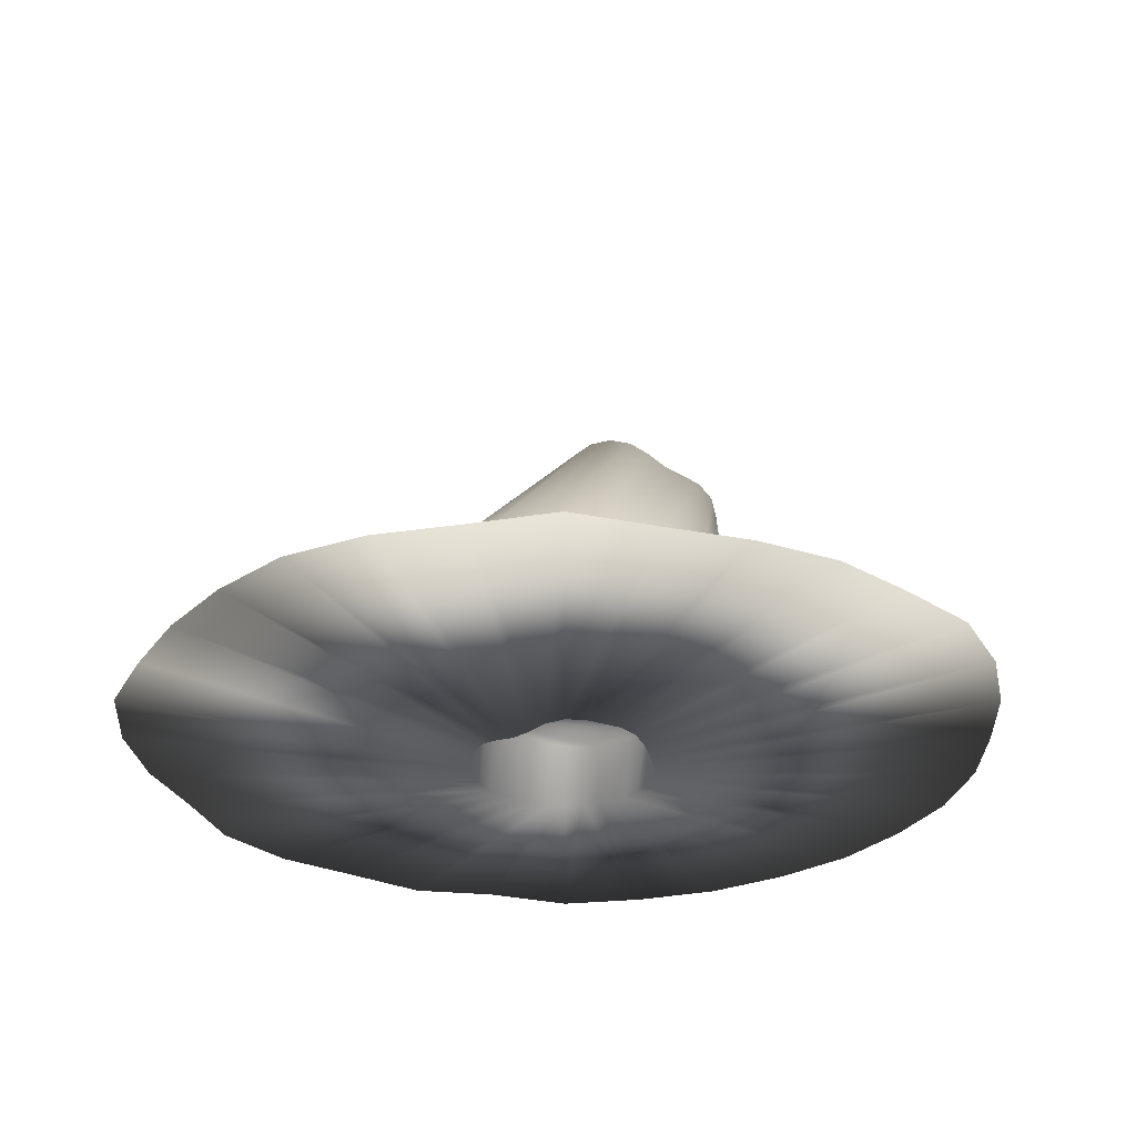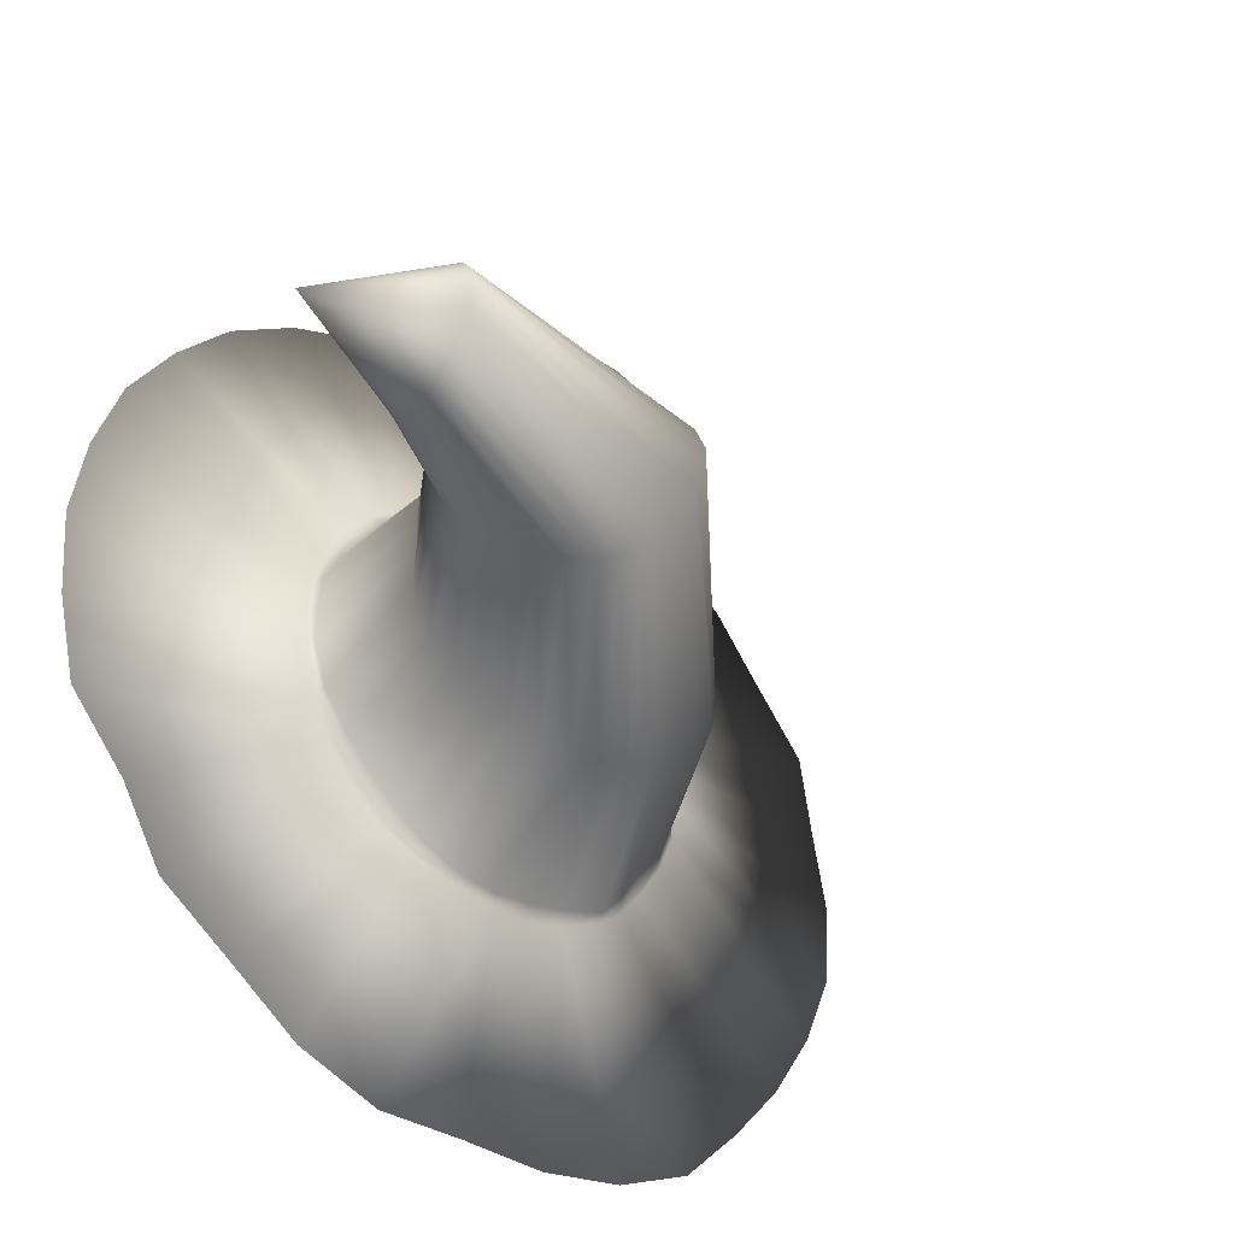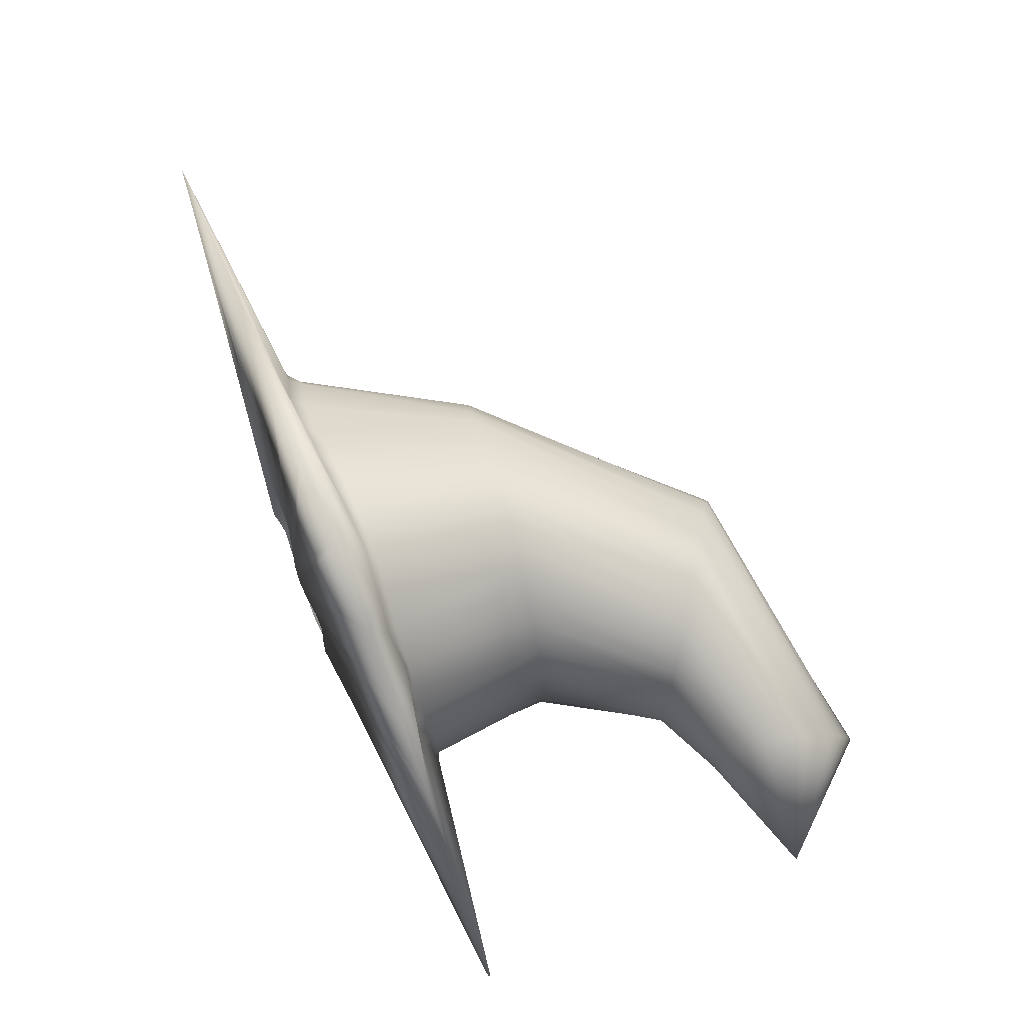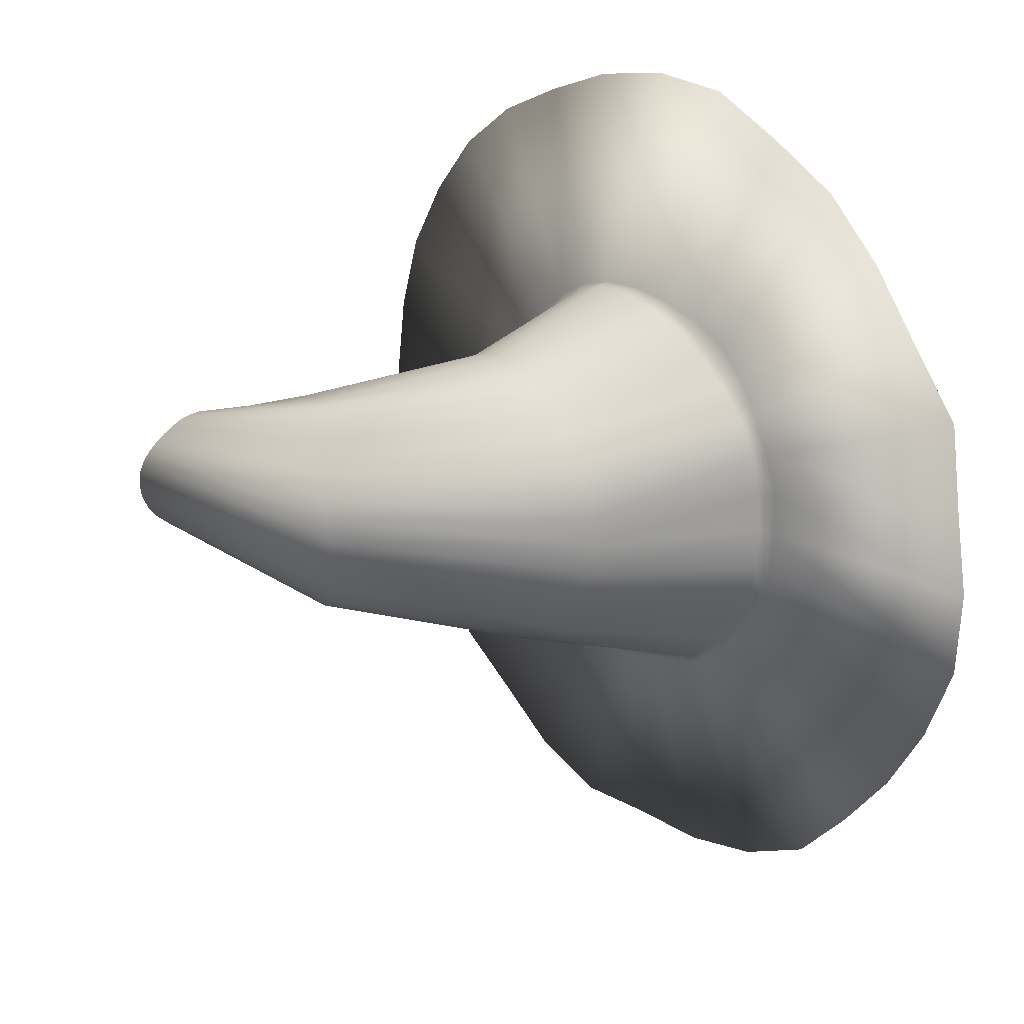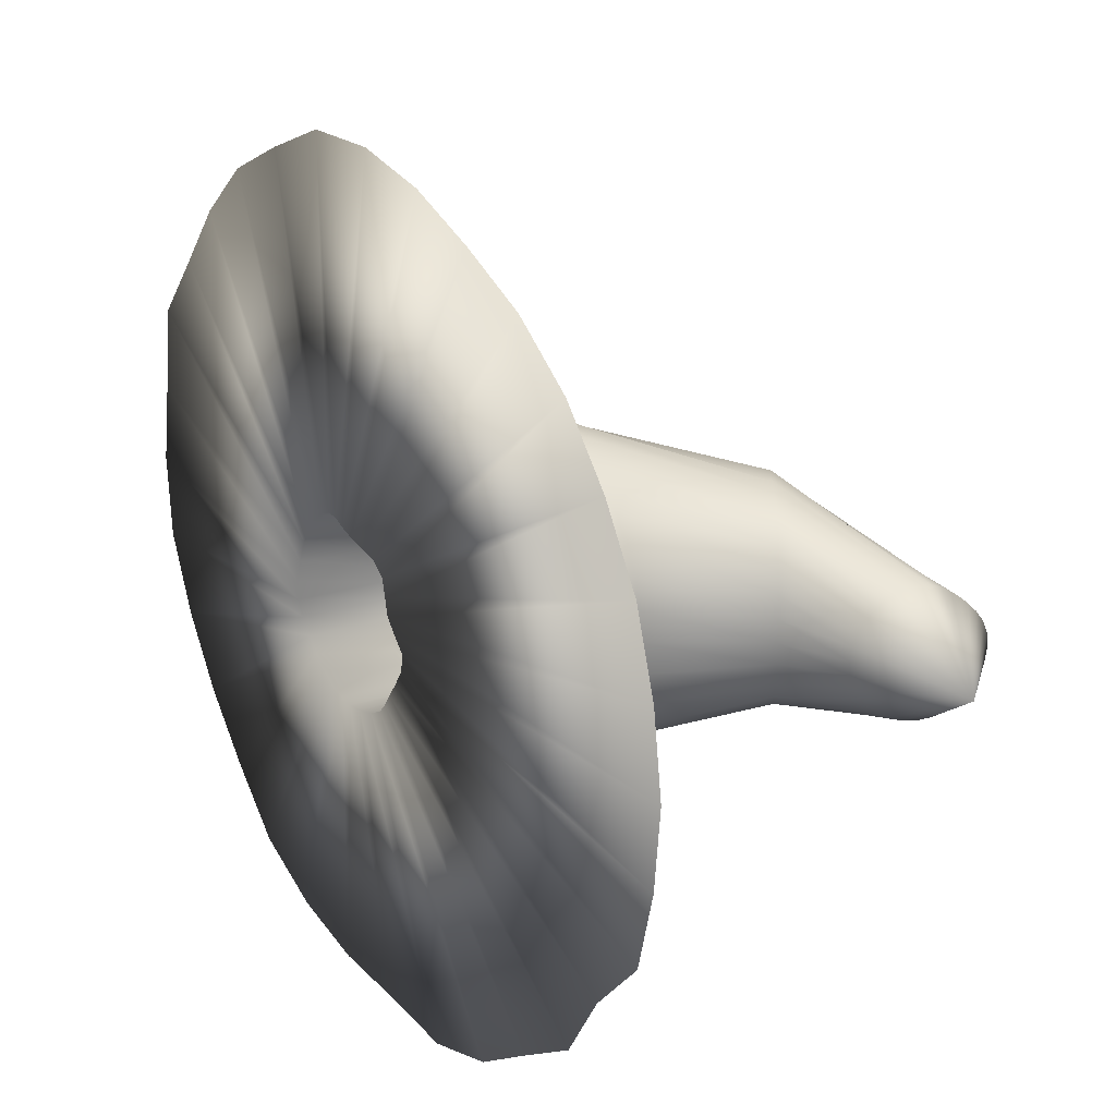
<metadata>
{"format":"obj","ext":"obj","renderer":"f3d","projection":"perspective","resolution":1024,"background":"white","views":[{"elev":-29.2,"azim":-67.5,"up":"+Y"},{"elev":-40.5,"azim":139.0,"up":"+Z"},{"elev":74.4,"azim":68.4,"up":"+Z"},{"elev":22.9,"azim":-130.9,"up":"+Z"},{"elev":24.7,"azim":55.9,"up":"+Z"}]}
</metadata>
<code>
o Cone
v 0.1237 -0.3194 0.6161
v 0.5952 -0.05493 2.992
v 0.2435 -0.3104 0.585
v 1.152 -0.05513 2.78
v 0.3606 -0.2927 0.5381
v 1.691 -0.05496 2.531
v 0.4582 -0.2911 0.457
v 2.172 -0.05483 2.172
v 0.5207 -0.3109 0.3469
v 2.557 -0.05481 1.709
v 0.566 -0.3224 0.2337
v 2.868 -0.05467 1.188
v 0.6155 -0.3063 0.1221
v 3.049 -0.05464 0.6065
v 0.6556 -0.2786 -0
v 3.133 -0.05452 0
v 0.6447 -0.2772 -0.128
v 3.076 -0.05451 -0.6118
v 0.5925 -0.294 -0.2449
v 2.929 -0.05434 -1.213
v 0.5266 -0.3037 -0.3509
v 2.516 -0.05505 -1.681
v 0.4543 -0.2967 -0.4531
v 2.206 -0.05459 -2.206
v 0.3641 -0.2859 -0.5435
v 1.699 -0.05489 -2.543
v 0.2516 -0.2869 -0.6051
v 1.197 -0.05455 -2.89
v 0.1271 -0.299 -0.6341
v 0.6127 -0.05449 -3.08
v 0 -0.05499 -3.038
v 0.000827 -0.2991 -0.6492
v 3.174 2.278 1.1e-05
v 2.332 2.056 0.1825
v 2.51 2.952 0.0919
v 2.464 2.78 0.2908
v 2.416 2.576 0.4099
v 2.365 2.336 0.3945
v 2.334 2.117 0.2552
v 2.332 1.996 1e-05
v 2.519 2.987 1.3e-05
v 2.48 2.84 0.2354
v 2.433 2.65 0.3809
v 2.382 2.415 0.4164
v 2.341 2.186 0.3138
v 2.332 2.012 0.09603
v 2.496 2.9 0.1703
v 2.448 2.717 0.3396
v 2.399 2.497 0.4223
v 2.351 2.26 0.3598
v 2.394 2.305 -0.4679
v 2.334 2.005 -0.09734
v 2.35 2.08 -0.2776
v 2.376 2.22 -0.4159
v 2.414 2.399 -0.5068
v 2.341 2.033 -0.1913
v 2.362 2.144 -0.3527
v 2.434 2.501 -0.528
v 2.487 2.8 -0.4486
v 2.512 2.939 -0.2947
v 2.521 2.996 -0.09979
v 2.471 2.708 -0.4991
v 2.501 2.878 -0.3787
v 2.519 2.98 -0.2003
v 2.454 2.606 -0.5262
v 1.808 1.835 0.298
v 1.338 1.049 0.4521
v 0.5248 2.693 0.1611
v -0.7883 1.297 0.2099
v -0.4964 1.265 0.7612
v 0.7467 2.496 0.5244
v 1.074 2.327 0.7874
v 0.0478 1.213 1.077
v 1.458 2.07 0.7266
v 0.6819 1.139 1.027
v 1.216 1.068 0.6462
v 1.76 1.865 0.4428
v 1.375 1.046 1.1e-05
v 1.871 1.785 1e-05
v 0.5176 2.689 -2.9e-05
v -0.8008 1.293 5e-06
v 0.6529 2.575 0.4297
v -0.6267 1.277 0.5961
v -0.1467 1.223 0.9865
v 0.9484 2.402 0.7307
v 0.4787 1.168 1.105
v 1.328 2.151 0.7507
v 1.688 1.913 0.5767
v 1.041 1.092 0.7882
v 1.38 1.043 0.2254
v 1.847 1.806 0.1527
v -0.7367 1.297 0.4158
v 0.5713 2.654 0.3112
v 0.841 2.448 0.6263
v -0.3355 1.248 0.897
v 0.2613 1.198 1.134
v 1.203 2.234 0.7778
v 0.8623 1.114 0.9094
v 1.583 1.987 0.6734
v 1.442 2.076 -0.6867
v 0.6901 1.142 -1.047
v 1.865 1.787 -0.1576
v 1.38 1.043 -0.2255
v 1.773 1.852 -0.4544
v 1.261 1.061 -0.6779
v 1.562 2.001 -0.6364
v 0.8847 1.115 -0.9437
v 0.484 1.174 -1.13
v 1.324 2.15 -0.7353
v 1.833 1.809 -0.312
v 1.357 1.045 -0.4607
v 1.089 1.089 -0.8384
v 1.679 1.921 -0.5655
v 0.2613 1.198 -1.13
v 1.203 2.234 -0.7775
v 0.8348 2.464 -0.6458
v -0.3397 1.252 -0.9039
v 0.6779 2.516 -0.3971
v -0.6628 1.305 -0.6225
v -0.8097 1.309 -0.2144
v 0.5492 2.639 -0.152
v 0.9459 2.413 -0.748
v -0.1511 1.228 -0.9988
v -0.5184 1.283 -0.7855
v 0.7488 2.488 -0.5189
v 0.6105 2.569 -0.2809
v -0.7669 1.318 -0.4294
v 0.04787 1.212 -1.076
v 1.074 2.329 -0.792
v -0 -0.05467 3.103
v 0.000927 -0.3105 0.6392
v -0.6112 -0.05453 3.073
v -0.1289 -0.2847 0.6511
v -1.171 -0.05488 2.827
v -0.2624 -0.2593 0.6343
v -1.707 -0.05482 2.554
v -0.3859 -0.2501 0.578
v -2.149 -0.05498 2.149
v -0.4912 -0.2511 0.4915
v -2.52 -0.05503 1.684
v -0.583 -0.2438 0.3897
v -2.913 -0.05443 1.206
v -0.6477 -0.2445 0.2684
v -3.003 -0.05487 0.5974
v -0.6719 -0.2658 0.1337
v -3.107 -0.05465 -0
v -0.6584 -0.3012 -0
v -3.073 -0.05452 -0.6112
v -0.6384 -0.3109 -0.1271
v -2.852 -0.05475 -1.181
v -0.6131 -0.2934 -0.2541
v -2.545 -0.05488 -1.701
v -0.562 -0.2763 -0.3758
v -2.169 -0.05485 -2.169
v -0.4753 -0.2796 -0.4757
v -1.748 -0.05446 -2.617
v -0.3691 -0.2874 -0.5532
v -1.196 -0.05456 -2.888
v -0.2533 -0.2877 -0.6128
v -0.6012 -0.05478 -3.023
v -0.1282 -0.2888 -0.6477
v -0.462 0.2629 0.3582
v -0.388 0.2689 0.4626
v -0.2859 0.2575 0.5387
v -0.1708 0.2418 0.5889
v -0.05228 0.2428 0.6319
v 0.0747 0.2597 0.6687
v 0.2036 0.2482 0.6507
v 0.3193 0.2249 0.5951
v 0.426 0.2133 0.5295
v 0.5378 0.2258 0.4646
v 0.6288 0.2305 0.3709
v 0.6616 0.2036 0.2443
v 0.6572 0.1705 0.1169
v 0.6625 0.1654 -0
v 0.6862 0.1929 -0.1223
v 0.6876 0.225 -0.2544
v 0.6358 0.2369 -0.3752
v 0.5313 0.2186 -0.4585
v 0.4159 0.1992 -0.5159
v 0.3061 0.1985 -0.5676
v 0.1947 0.2165 -0.6165
v 0.07334 0.2387 -0.6463
v -0.5084 0.2497 0.2409
v -0.5396 0.2459 0.1218
v -0.5575 0.2533 -0
v -0.5693 0.2807 -0.1282
v -0.5545 0.3067 -0.2614
v -0.4829 0.2917 -0.3733
v -0.3721 0.2432 -0.4451
v -0.2598 0.2038 -0.4947
v -0.1588 0.2048 -0.5545
v -0.05071 0.2314 -0.6204
v -0.000356 0.1684 -1.522
v 0.02204 0.2088 -1.459
v 0.3078 0.2079 -1.435
v 0.295 0.1431 -1.485
v 0.565 0.1761 -1.309
v 0.5751 0.1124 -1.389
v 0.7783 0.1409 -1.13
v 0.8234 0.05546 -1.232
v 0.9717 0.131 -0.9484
v 1.05 0.0609 -1.05
v 1.173 0.1529 -0.7678
v 1.24 0.0786 -0.829
v 1.37 0.1904 -0.5577
v 1.399 0.132 -0.5795
v 1.463 0.1941 -0.2863
v 1.503 0.1753 -0.299
v 1.47 0.1833 1e-06
v 1.516 0.1352 0
v 1.447 0.1861 0.2831
v 1.475 0.1065 0.2935
v 1.319 0.1623 0.5363
v 1.371 0.05815 0.5679
v 1.175 0.1545 0.7695
v 1.244 0.09049 0.8316
v 1.025 0.1724 1.002
v 1.073 0.1462 1.074
v 0.814 0.1781 1.184
v 0.8368 0.1185 1.253
v 0.5829 0.2048 1.352
v 0.5796 0.1445 1.4
v 0.3139 0.2281 1.465
v 0.2966 0.1655 1.493
v 0.02206 0.2129 1.465
v -0.000301 0.1469 1.514
v -0.2614 0.2061 1.423
v -0.2935 0.1187 1.474
v -0.5235 0.1875 1.315
v -0.5697 0.07744 1.375
v -0.7419 0.1483 1.141
v -0.821 0.04611 1.229
v -0.9679 0.1692 0.9883
v -1.051 0.07145 1.051
v -1.191 0.2199 0.8094
v -1.25 0.1251 0.8351
v -1.313 0.2096 0.5524
v -1.391 0.1326 0.576
v -1.349 0.1683 0.2723
v -1.473 0.1229 0.293
v -1.386 0.1778 1.4e-05
v -1.513 0.1568 1e-06
v -1.403 0.2172 -0.2831
v -1.481 0.1483 -0.2946
v -1.313 0.2094 -0.5523
v -1.387 0.1184 -0.5743
v -1.143 0.1711 -0.7775
v -1.24 0.08869 -0.8285
v -0.9925 0.1983 -1.013
v -1.06 0.1124 -1.06
v -0.8042 0.239 -1.235
v -0.8474 0.1872 -1.268
v -0.5261 0.1929 -1.321
v -0.5761 0.1255 -1.39
v -0.2554 0.1829 -1.392
v -0.2931 0.1132 -1.473
f 55 58 33
f 54 51 33
f 102 110 56 52
f 57 54 33
f 56 53 33
f 113 106 54 57
f 52 56 33
f 46 40 33
f 40 52 33
f 39 34 33
f 80 68 35 41
f 45 39 33
f 50 45 33
f 44 38 33
f 88 77 39 45
f 49 44 33
f 43 37 33
f 87 74 38 44
f 48 43 33
f 42 36 33
f 36 48 33
f 47 42 33
f 41 35 33
f 82 71 36 42
f 61 41 33
f 64 61 33
f 63 60 33
f 126 121 61 64
f 62 59 33
f 125 118 60 63
f 197 199 28 30
f 65 62 33
f 255 257 160 158
f 225 227 130 2
f 99 88 45 50
f 231 233 136 134
f 85 72 37 43
f 243 245 148 146
f 121 80 41 61
f 91 79 40 46
f 106 100 51 54
f 37 49 33
f 239 241 144 142
f 97 87 44 49
f 35 47 33
f 93 82 42 47
f 34 46 33
f 201 203 24 26
f 38 50 33
f 109 115 58 55
f 110 104 53 56
f 53 57 33
f 51 55 33
f 207 209 18 20
f 115 129 65 58
f 58 65 33
f 215 217 10 12
f 251 253 156 154
f 122 116 59 62
f 59 63 33
f 129 122 62 65
f 60 64 33
f 94 85 43 48
f 233 235 138 136
f 235 237 140 138
f 71 94 48 36
f 245 247 150 148
f 219 221 6 8
f 221 223 4 6
f 227 229 132 130
f 229 231 134 132
f 72 97 49 37
f 237 239 142 140
f 241 243 146 144
f 68 93 47 35
f 79 102 52 40
f 66 91 46 34
f 223 225 2 4
f 74 99 50 38
f 209 211 16 18
f 203 205 22 24
f 104 113 57 53
f 100 109 55 51
f 211 213 14 16
f 205 207 20 22
f 213 215 12 14
f 249 251 154 152
f 199 201 26 28
f 116 125 63 59
f 253 255 158 156
f 118 126 64 60
f 247 249 152 150
f 27 25 180 181
f 217 219 8 10
f 73 96 97 72
f 95 84 85 94
f 83 70 71 82
f 69 92 93 68
f 67 90 91 66
f 89 76 77 88
f 75 98 99 74
f 96 86 87 97
f 84 73 72 85
f 70 95 94 71
f 92 83 82 93
f 81 69 68 80
f 90 78 79 91
f 76 67 66 77
f 98 89 88 99
f 86 75 74 87
f 105 112 113 104
f 101 108 109 100
f 111 105 104 110
f 107 101 100 106
f 103 111 110 102
f 112 107 106 113
f 108 114 115 109
f 78 103 102 79
f 117 124 125 116
f 127 120 121 126
f 114 128 129 115
f 123 117 116 122
f 119 127 126 118
f 124 119 118 125
f 120 81 80 121
f 128 123 122 129
f 77 66 34 39
f 222 75 86 224
f 204 105 111 206
f 248 119 124 250
f 230 84 95 232
f 212 90 67 214
f 257 194 31 160
f 256 128 114 195
f 238 92 69 240
f 220 98 75 222
f 202 112 105 204
f 246 127 119 248
f 228 73 84 230
f 210 78 90 212
f 254 123 128 256
f 236 83 92 238
f 218 89 98 220
f 200 107 112 202
f 244 120 127 246
f 226 96 73 228
f 208 103 78 210
f 252 117 123 254
f 234 70 83 236
f 216 76 89 218
f 198 101 107 200
f 242 81 120 244
f 224 86 96 226
f 206 111 103 208
f 250 124 117 252
f 232 95 70 234
f 214 67 76 216
f 196 108 101 198
f 240 69 81 242
f 194 197 30 31
f 31 30 29 32
f 30 28 27 29
f 28 26 25 27
f 26 24 23 25
f 24 22 21 23
f 22 20 19 21
f 20 18 17 19
f 18 16 15 17
f 16 14 13 15
f 14 12 11 13
f 12 10 9 11
f 10 8 7 9
f 8 6 5 7
f 6 4 3 5
f 4 2 1 3
f 2 130 131 1
f 130 132 133 131
f 132 134 135 133
f 134 136 137 135
f 136 138 139 137
f 138 140 141 139
f 140 142 143 141
f 142 144 145 143
f 144 146 147 145
f 146 148 149 147
f 148 150 151 149
f 150 152 153 151
f 152 154 155 153
f 154 156 157 155
f 156 158 159 157
f 158 160 161 159
f 160 31 32 161
f 183 182 181 180 179 178 177 176 175 174 173 172 171 170 169 168 167 166 165 164 163 162 184 185 186 187 188 189 190 191 192 193
f 137 139 163 164
f 147 149 187 186
f 29 27 181 182
f 13 11 173 174
f 157 159 192 191
f 133 135 165 166
f 149 151 188 187
f 11 9 172 173
f 135 137 164 165
f 17 15 175 176
f 141 143 184 162
f 159 161 193 192
f 19 17 176 177
f 1 131 167 168
f 151 153 189 188
f 161 32 183 193
f 32 29 182 183
f 7 5 170 171
f 143 145 185 184
f 21 19 177 178
f 5 3 169 170
f 153 155 190 189
f 145 147 186 185
f 25 23 179 180
f 15 13 174 175
f 131 133 166 167
f 3 1 168 169
f 9 7 171 172
f 155 157 191 190
f 23 21 178 179
f 139 141 162 163
f 195 196 197 194
f 196 198 199 197
f 198 200 201 199
f 200 202 203 201
f 202 204 205 203
f 204 206 207 205
f 206 208 209 207
f 208 210 211 209
f 210 212 213 211
f 212 214 215 213
f 214 216 217 215
f 216 218 219 217
f 218 220 221 219
f 220 222 223 221
f 222 224 225 223
f 224 226 227 225
f 226 228 229 227
f 228 230 231 229
f 230 232 233 231
f 232 234 235 233
f 234 236 237 235
f 236 238 239 237
f 238 240 241 239
f 240 242 243 241
f 242 244 245 243
f 244 246 247 245
f 246 248 249 247
f 248 250 251 249
f 250 252 253 251
f 252 254 255 253
f 254 256 257 255
f 256 195 194 257
f 195 114 108 196

</code>
